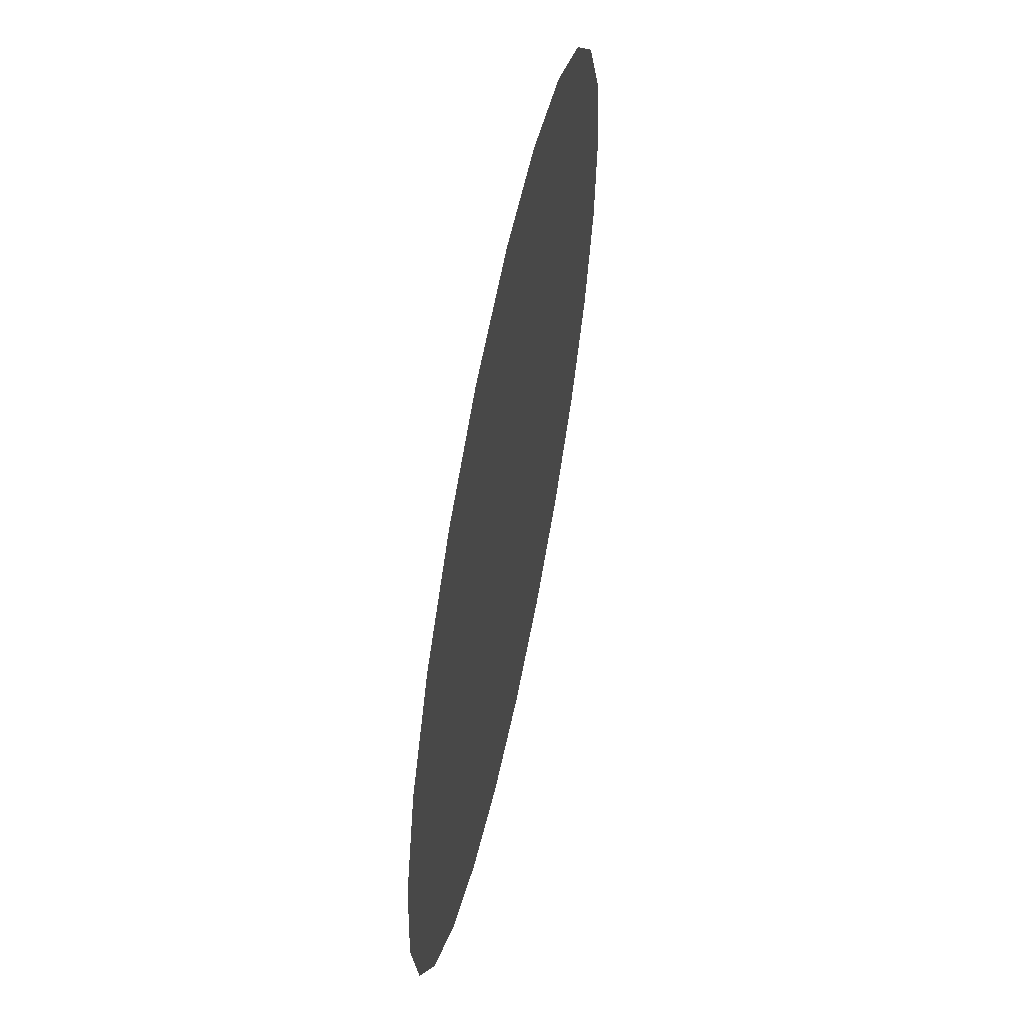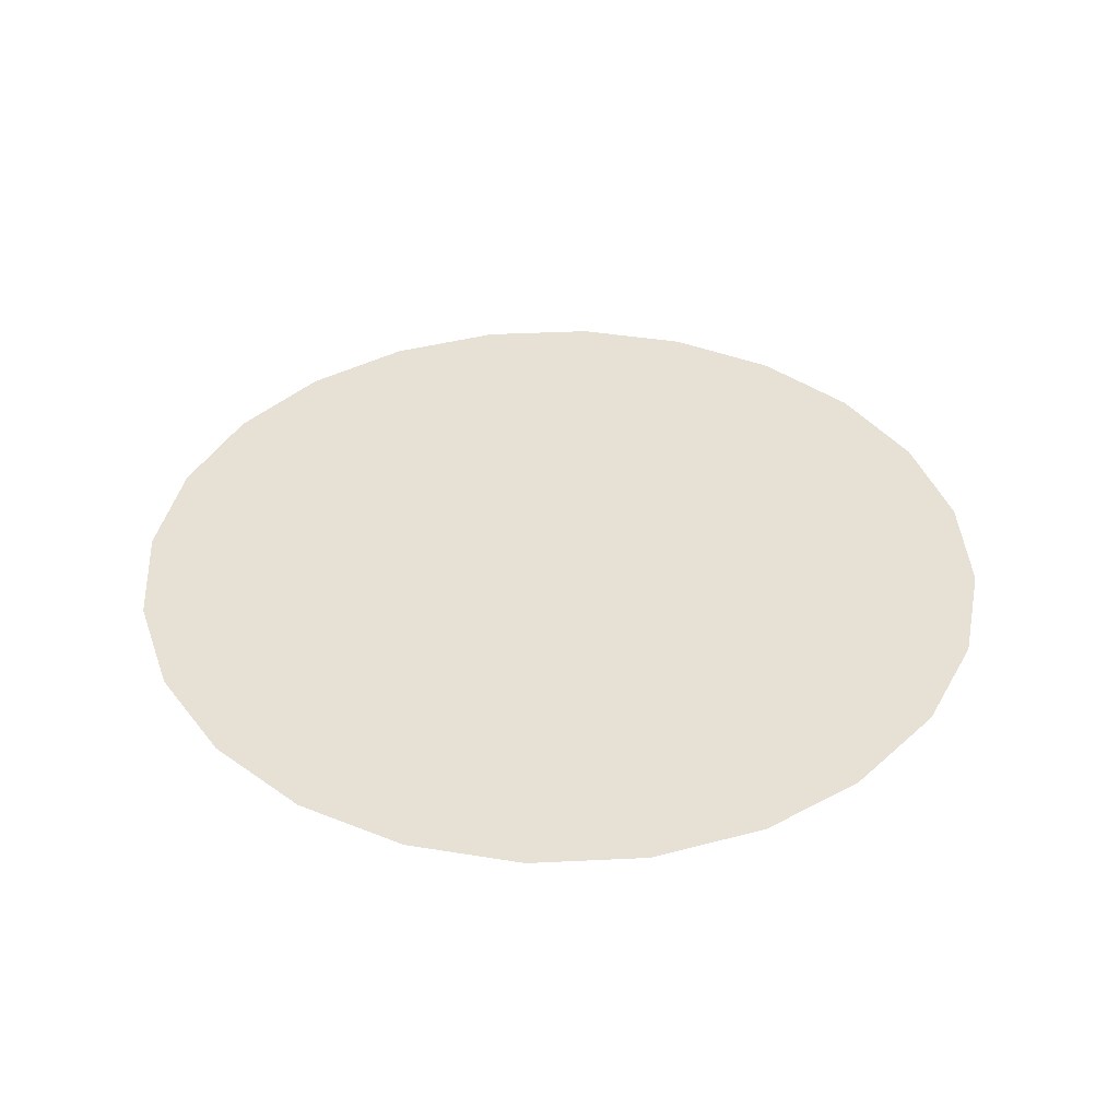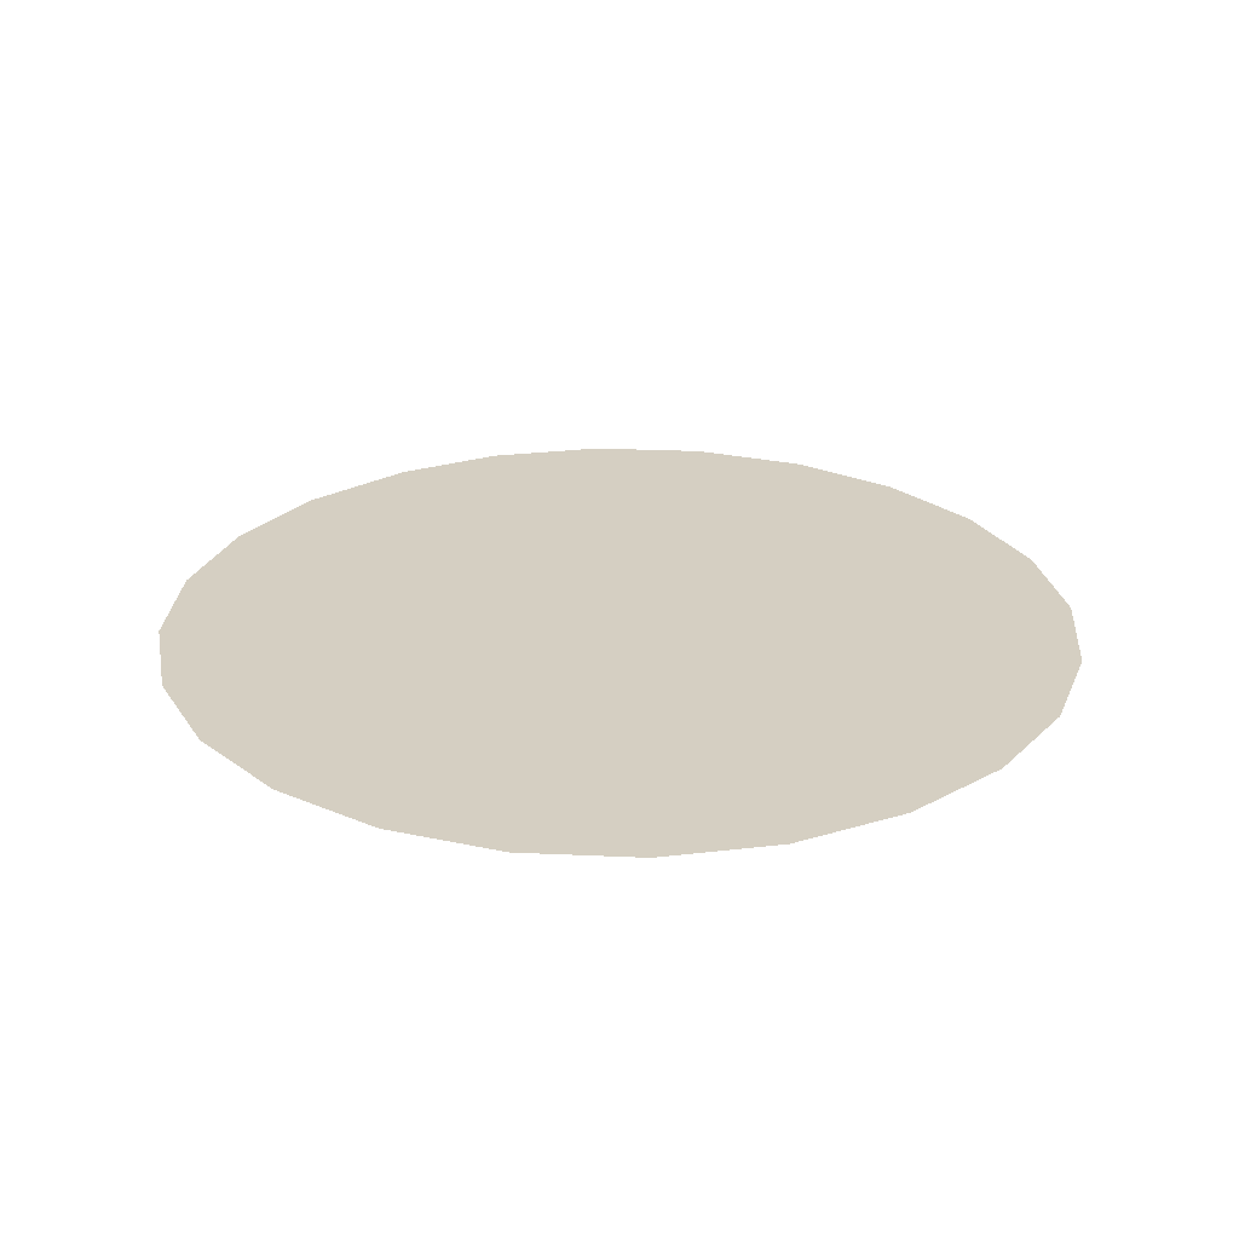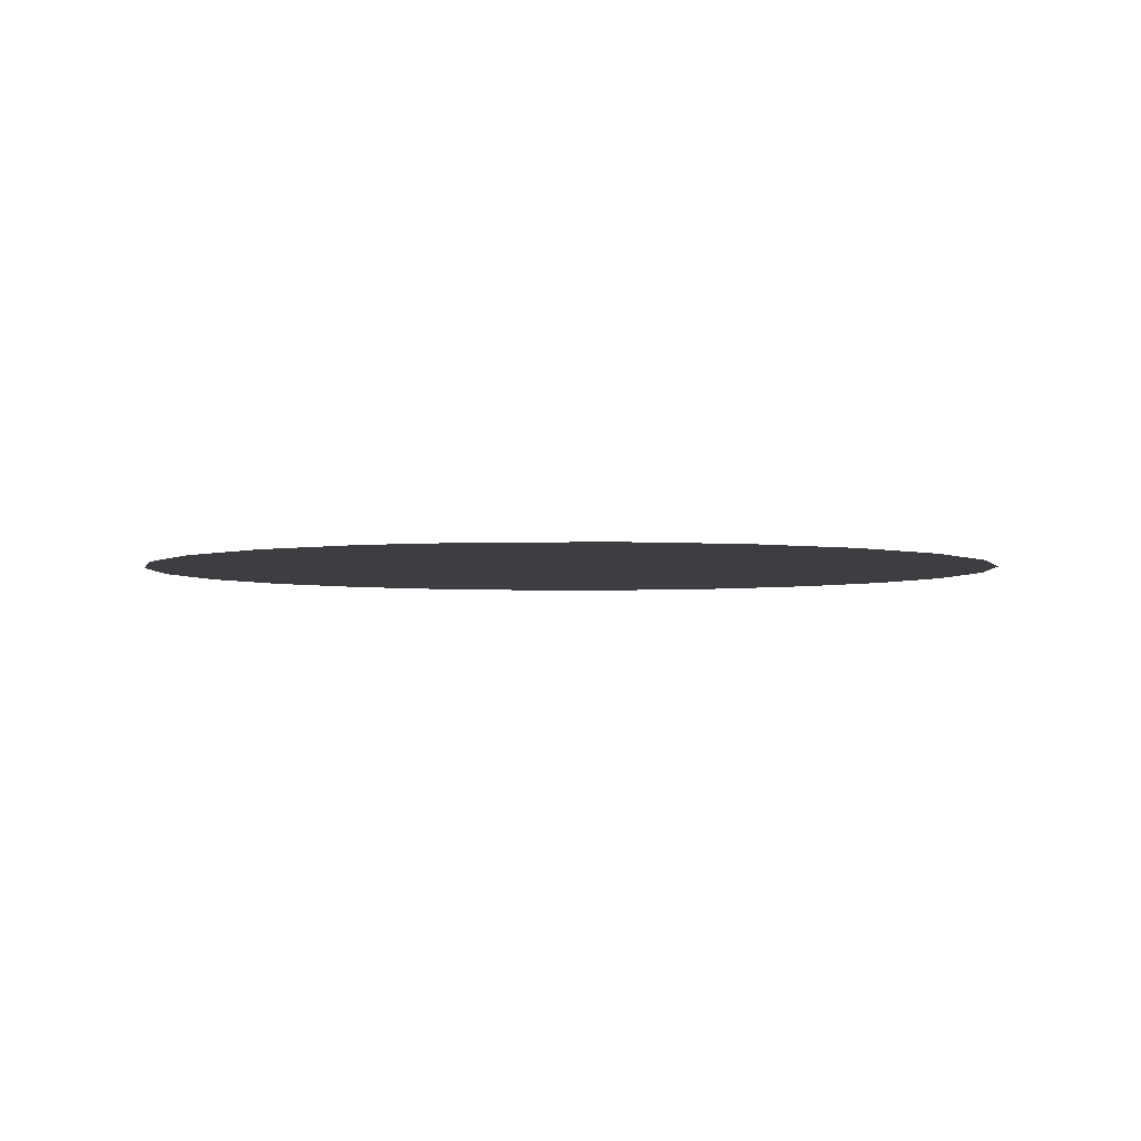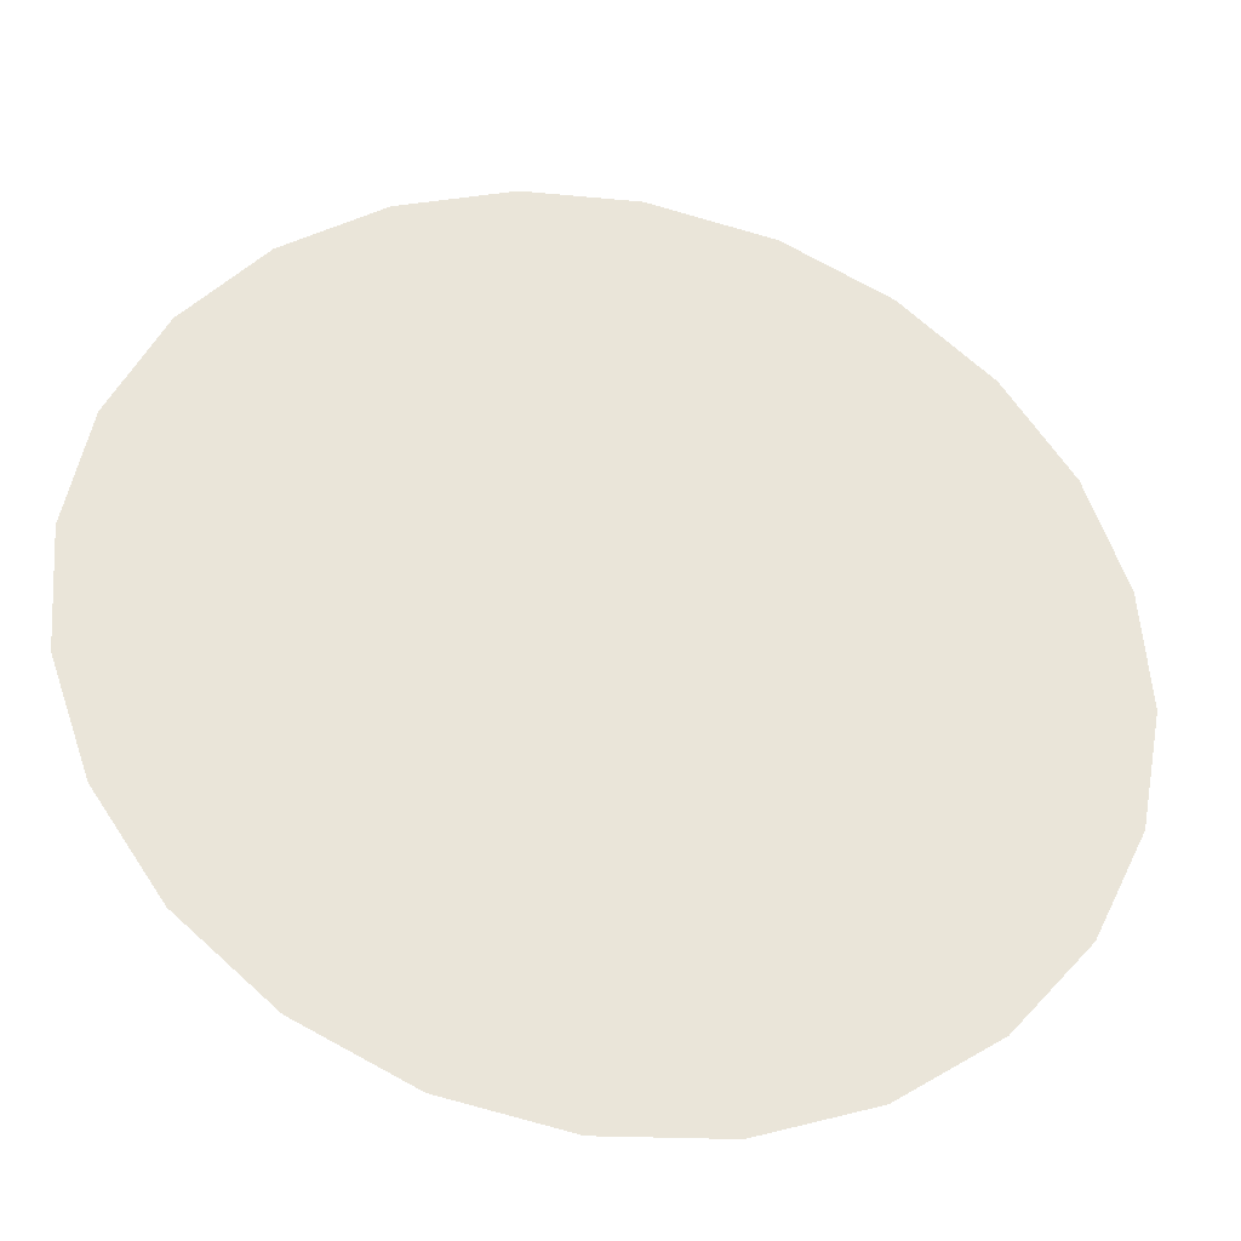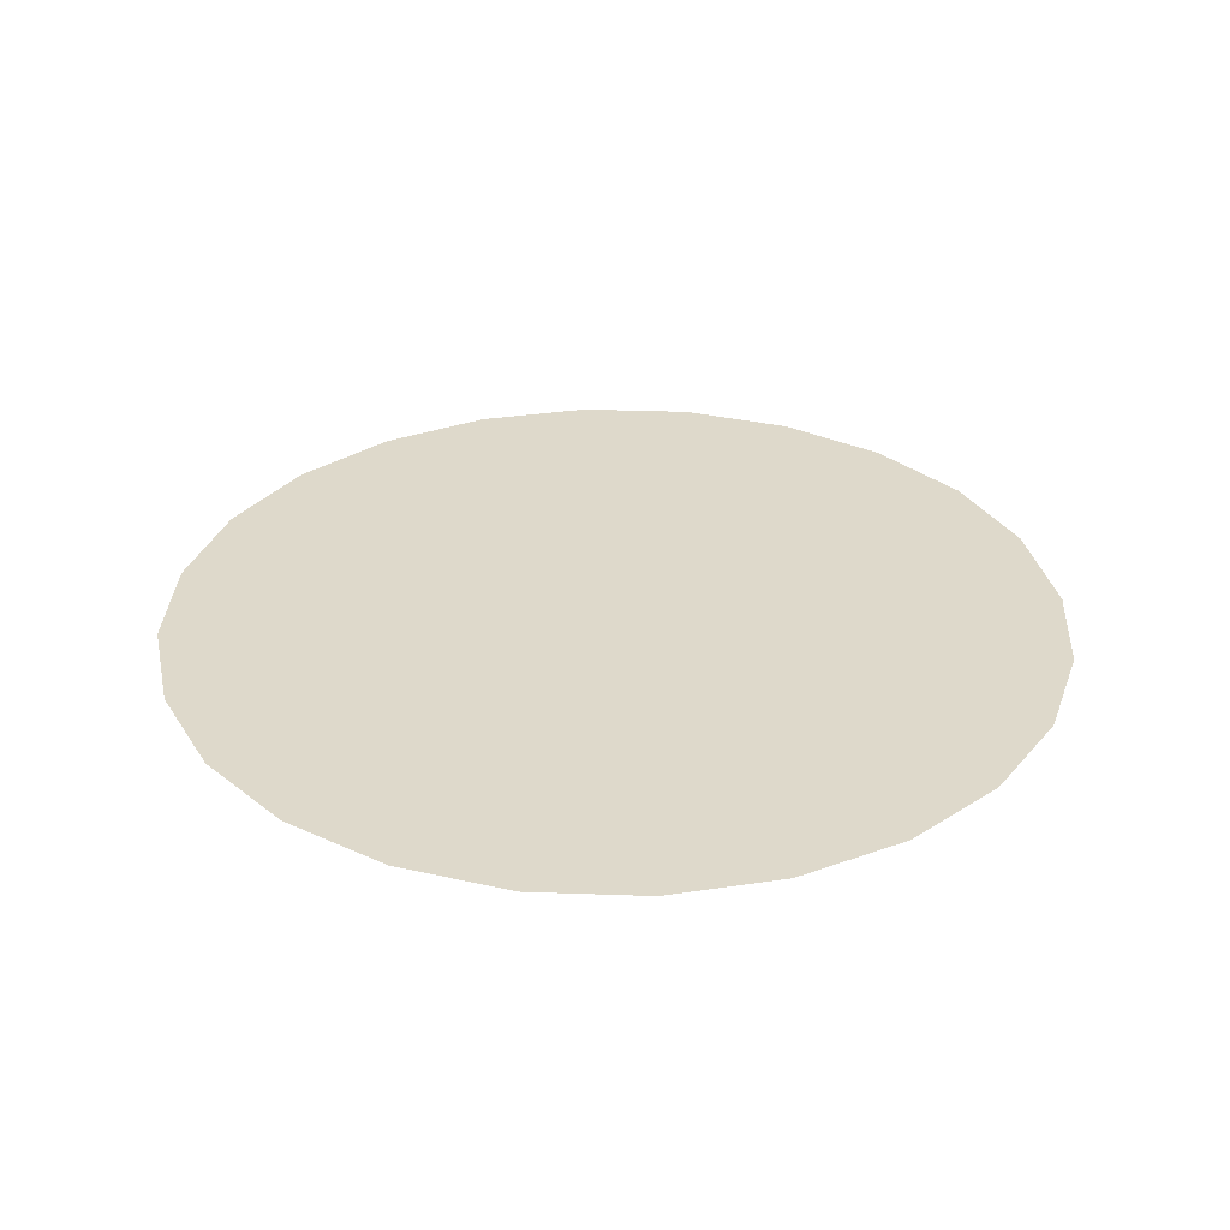
<metadata>
{"format":"obj","ext":"obj","renderer":"f3d","projection":"perspective","resolution":1024,"background":"white","views":[{"elev":58.9,"azim":101.6,"up":"+Z"},{"elev":39.3,"azim":-37.6,"up":"+Y"},{"elev":25.9,"azim":150.0,"up":"+Y"},{"elev":-3.2,"azim":12.8,"up":"+Y"},{"elev":-34.2,"azim":-12.0,"up":"+Z"},{"elev":31.7,"azim":-91.2,"up":"+Y"}]}
</metadata>
<code>
o mesh16/mesh16-geometry/material_1/component_0#mesh16-geometry
v -0.7899 0.513 -0.02887
v -0.7128 0.513 -0.03338
v -0.7919 0.513 -0.03912
v -0.7853 0.513 -0.01947
v -0.7162 0.513 -0.02352
v -0.7899 0.513 -0.02887
v -0.7785 0.513 -0.01157
v -0.722 0.513 -0.01487
v -0.7853 0.513 -0.01947
v -0.7699 0.513 -0.005711
v -0.7299 0.513 -0.008046
v -0.7785 0.513 -0.01157
v -0.76 0.513 -0.002285
v -0.7392 0.513 -0.003561
v -0.7699 0.513 -0.005711
v -0.7899 0.513 -0.02887
v -0.7162 0.513 -0.02352
v -0.7128 0.513 -0.03338
v -0.7919 0.513 -0.03912
v -0.7128 0.513 -0.03338
v -0.712 0.513 -0.04379
v -0.7853 0.513 -0.01947
v -0.722 0.513 -0.01487
v -0.7162 0.513 -0.02352
v -0.7785 0.513 -0.01157
v -0.7299 0.513 -0.008046
v -0.722 0.513 -0.01487
v -0.7699 0.513 -0.005711
v -0.7392 0.513 -0.003561
v -0.7299 0.513 -0.008046
v -0.7392 0.513 -0.003561
v -0.76 0.513 -0.002285
v -0.7501 0.513 -0.001565
v -0.7919 0.513 -0.03912
v -0.712 0.513 -0.04379
v -0.7911 0.513 -0.04954
v -0.7911 0.513 -0.04954
v -0.712 0.513 -0.04379
v -0.714 0.513 -0.05405
v -0.7911 0.513 -0.04954
v -0.714 0.513 -0.05405
v -0.7877 0.513 -0.0594
v -0.7877 0.513 -0.0594
v -0.7185 0.513 -0.06344
v -0.7818 0.513 -0.06804
v -0.7877 0.513 -0.0594
v -0.714 0.513 -0.05405
v -0.7185 0.513 -0.06344
v -0.7818 0.513 -0.06804
v -0.7185 0.513 -0.06344
v -0.7253 0.513 -0.07134
v -0.7818 0.513 -0.06804
v -0.7253 0.513 -0.07134
v -0.7739 0.513 -0.07487
v -0.7739 0.513 -0.07487
v -0.7253 0.513 -0.07134
v -0.734 0.513 -0.0772
v -0.7739 0.513 -0.07487
v -0.734 0.513 -0.0772
v -0.7645 0.513 -0.07942
v -0.7645 0.513 -0.07942
v -0.734 0.513 -0.0772
v -0.7438 0.513 -0.08063
v -0.7645 0.513 -0.07942
v -0.7438 0.513 -0.08063
v -0.7543 0.513 -0.08138
v -0.7919 0.513 -0.03912
v -0.7128 0.513 -0.03338
v -0.7899 0.513 -0.02887
v -0.7899 0.513 -0.02887
v -0.7162 0.513 -0.02352
v -0.7853 0.513 -0.01947
v -0.7853 0.513 -0.01947
v -0.722 0.513 -0.01487
v -0.7785 0.513 -0.01157
v -0.7785 0.513 -0.01157
v -0.7299 0.513 -0.008046
v -0.7699 0.513 -0.005711
v -0.7699 0.513 -0.005711
v -0.7392 0.513 -0.003561
v -0.76 0.513 -0.002285
v -0.7128 0.513 -0.03338
v -0.7162 0.513 -0.02352
v -0.7899 0.513 -0.02887
v -0.712 0.513 -0.04379
v -0.7128 0.513 -0.03338
v -0.7919 0.513 -0.03912
v -0.7162 0.513 -0.02352
v -0.722 0.513 -0.01487
v -0.7853 0.513 -0.01947
v -0.722 0.513 -0.01487
v -0.7299 0.513 -0.008046
v -0.7785 0.513 -0.01157
v -0.7299 0.513 -0.008046
v -0.7392 0.513 -0.003561
v -0.7699 0.513 -0.005711
v -0.7501 0.513 -0.001565
v -0.76 0.513 -0.002285
v -0.7392 0.513 -0.003561
v -0.7911 0.513 -0.04954
v -0.712 0.513 -0.04379
v -0.7919 0.513 -0.03912
v -0.714 0.513 -0.05405
v -0.712 0.513 -0.04379
v -0.7911 0.513 -0.04954
v -0.7877 0.513 -0.0594
v -0.714 0.513 -0.05405
v -0.7911 0.513 -0.04954
v -0.7818 0.513 -0.06804
v -0.7185 0.513 -0.06344
v -0.7877 0.513 -0.0594
v -0.7185 0.513 -0.06344
v -0.714 0.513 -0.05405
v -0.7877 0.513 -0.0594
v -0.7253 0.513 -0.07134
v -0.7185 0.513 -0.06344
v -0.7818 0.513 -0.06804
v -0.7739 0.513 -0.07487
v -0.7253 0.513 -0.07134
v -0.7818 0.513 -0.06804
v -0.734 0.513 -0.0772
v -0.7253 0.513 -0.07134
v -0.7739 0.513 -0.07487
v -0.7645 0.513 -0.07942
v -0.734 0.513 -0.0772
v -0.7739 0.513 -0.07487
v -0.7438 0.513 -0.08063
v -0.734 0.513 -0.0772
v -0.7645 0.513 -0.07942
v -0.7543 0.513 -0.08138
v -0.7438 0.513 -0.08063
v -0.7645 0.513 -0.07942
f 1 2 3
f 4 5 6
f 7 8 9
f 10 11 12
f 13 14 15
f 16 17 18
f 19 20 21
f 22 23 24
f 25 26 27
f 28 29 30
f 31 32 33
f 34 35 36
f 37 38 39
f 40 41 42
f 43 44 45
f 46 47 48
f 49 50 51
f 52 53 54
f 55 56 57
f 58 59 60
f 61 62 63
f 64 65 66
f 67 68 69
f 70 71 72
f 73 74 75
f 76 77 78
f 79 80 81
f 82 83 84
f 85 86 87
f 88 89 90
f 91 92 93
f 94 95 96
f 97 98 99
f 100 101 102
f 103 104 105
f 106 107 108
f 109 110 111
f 112 113 114
f 115 116 117
f 118 119 120
f 121 122 123
f 124 125 126
f 127 128 129
f 130 131 132

</code>
